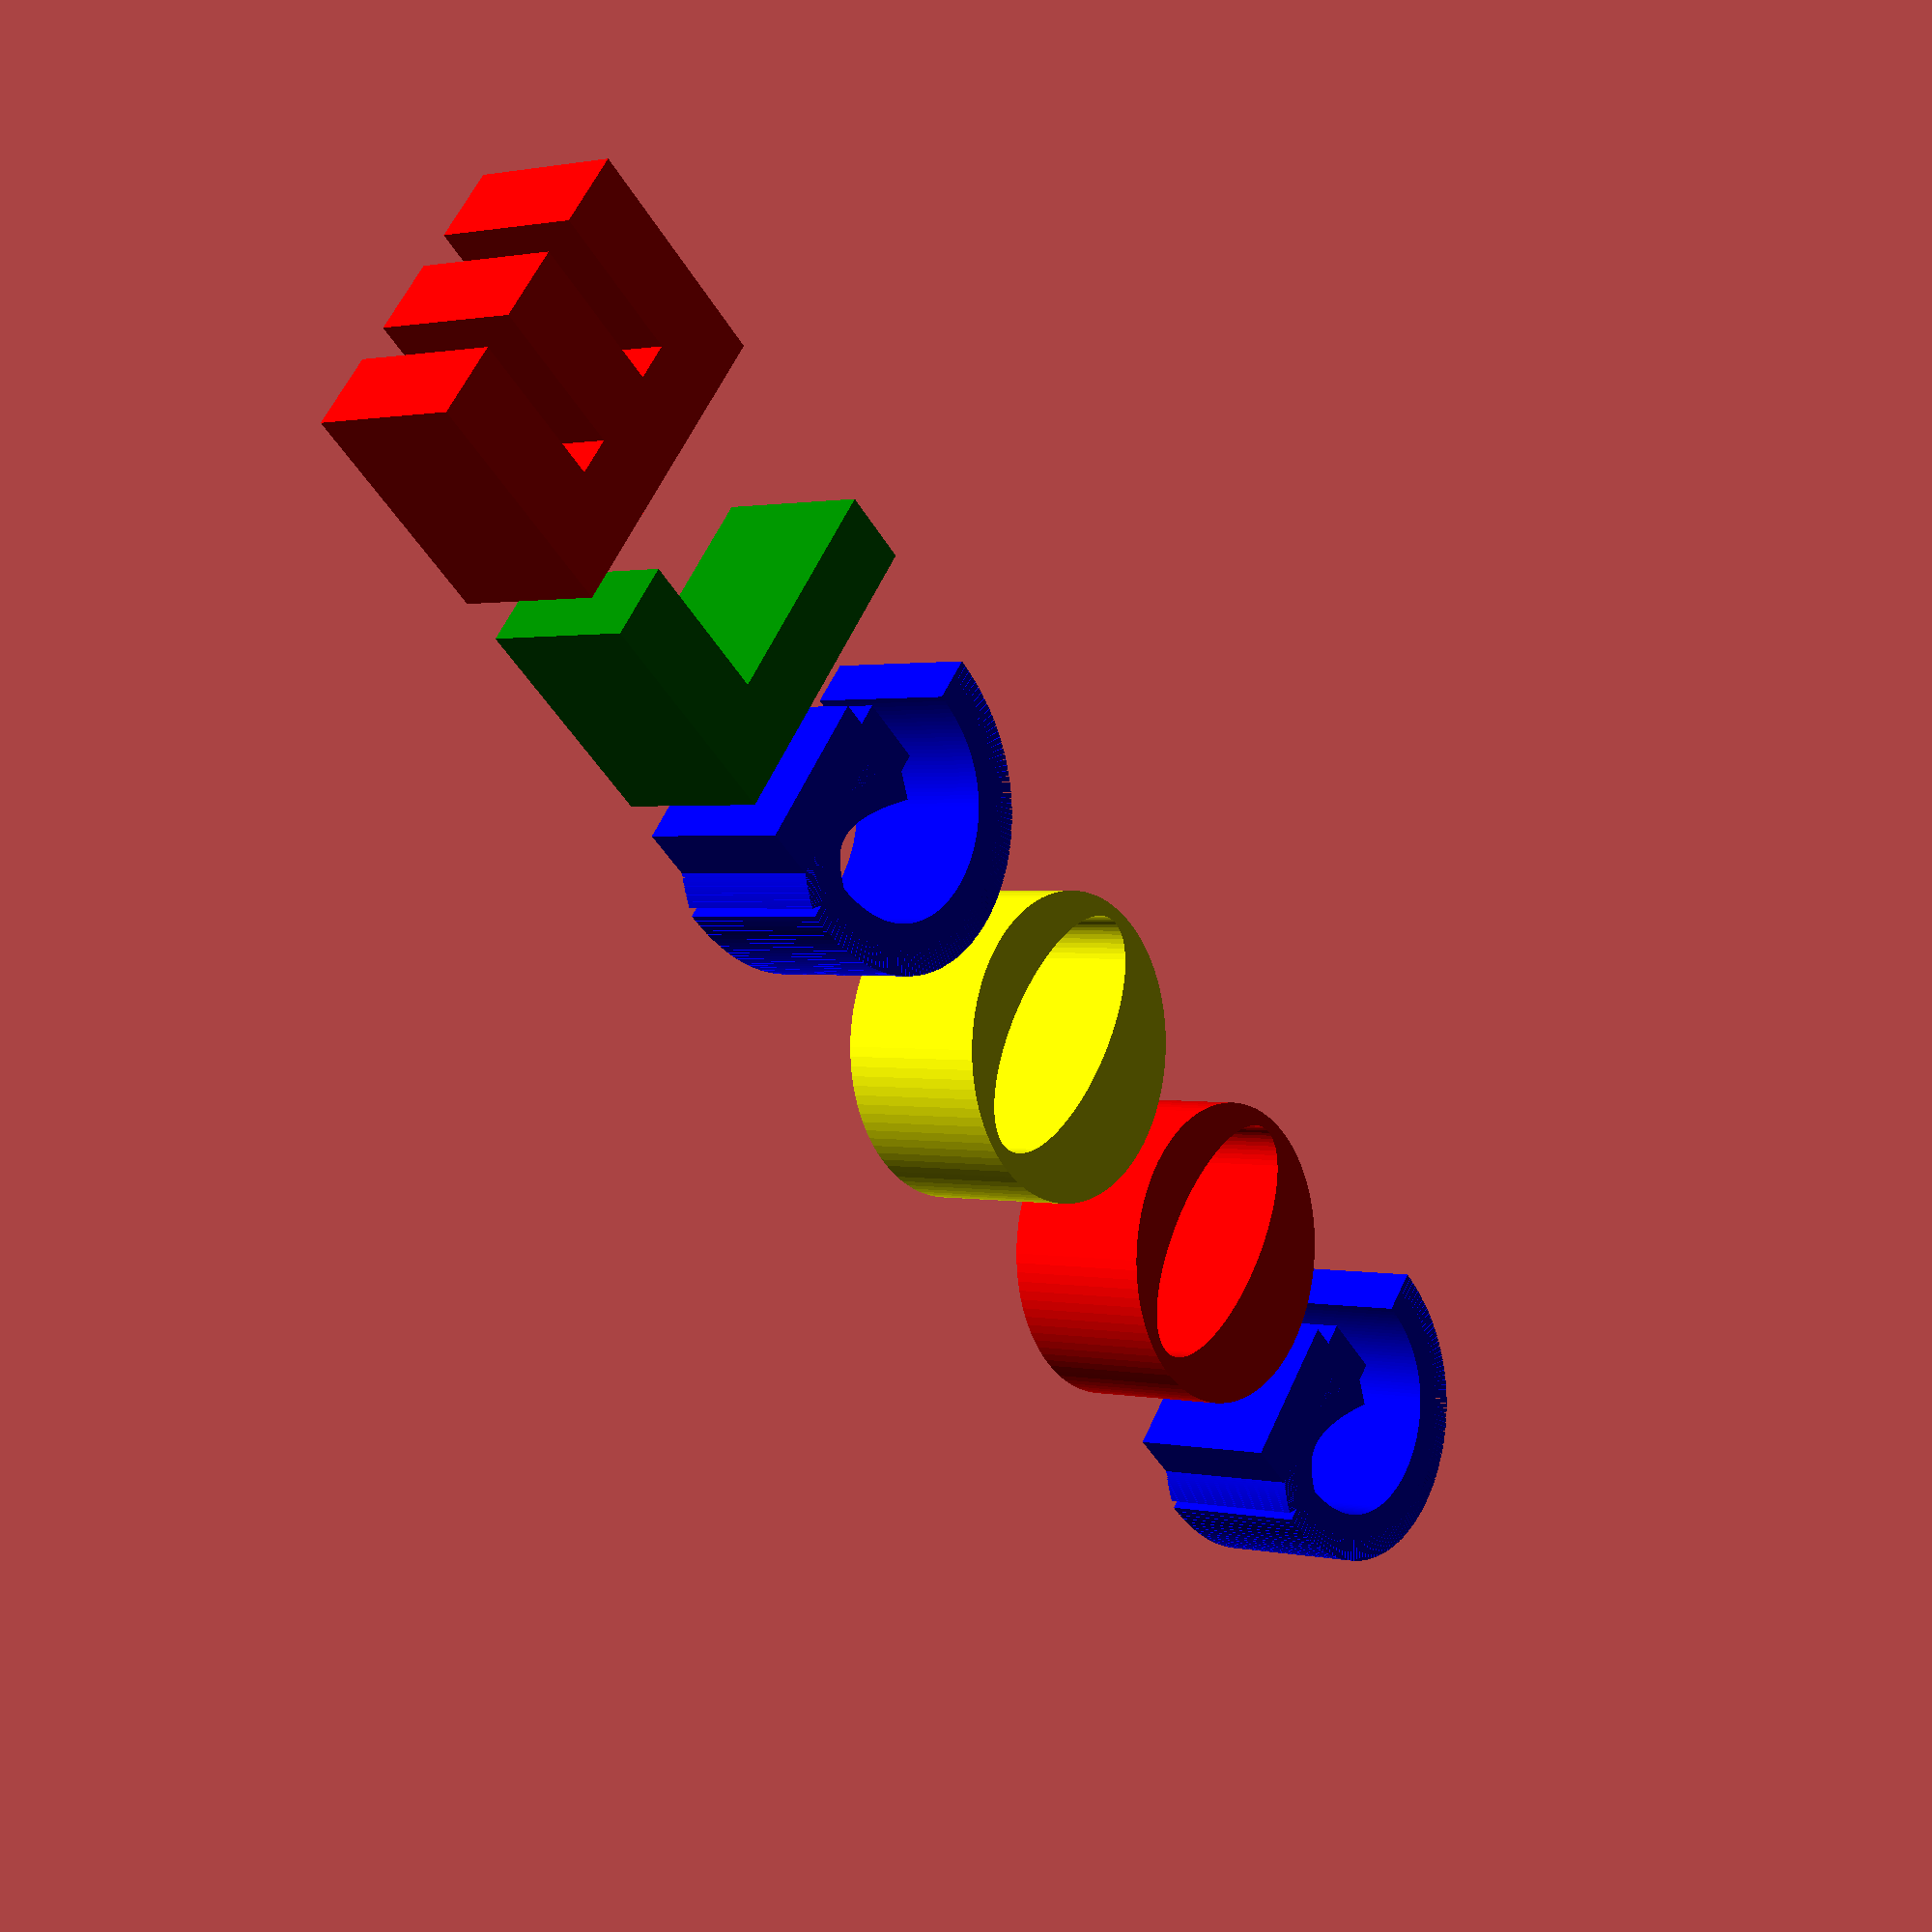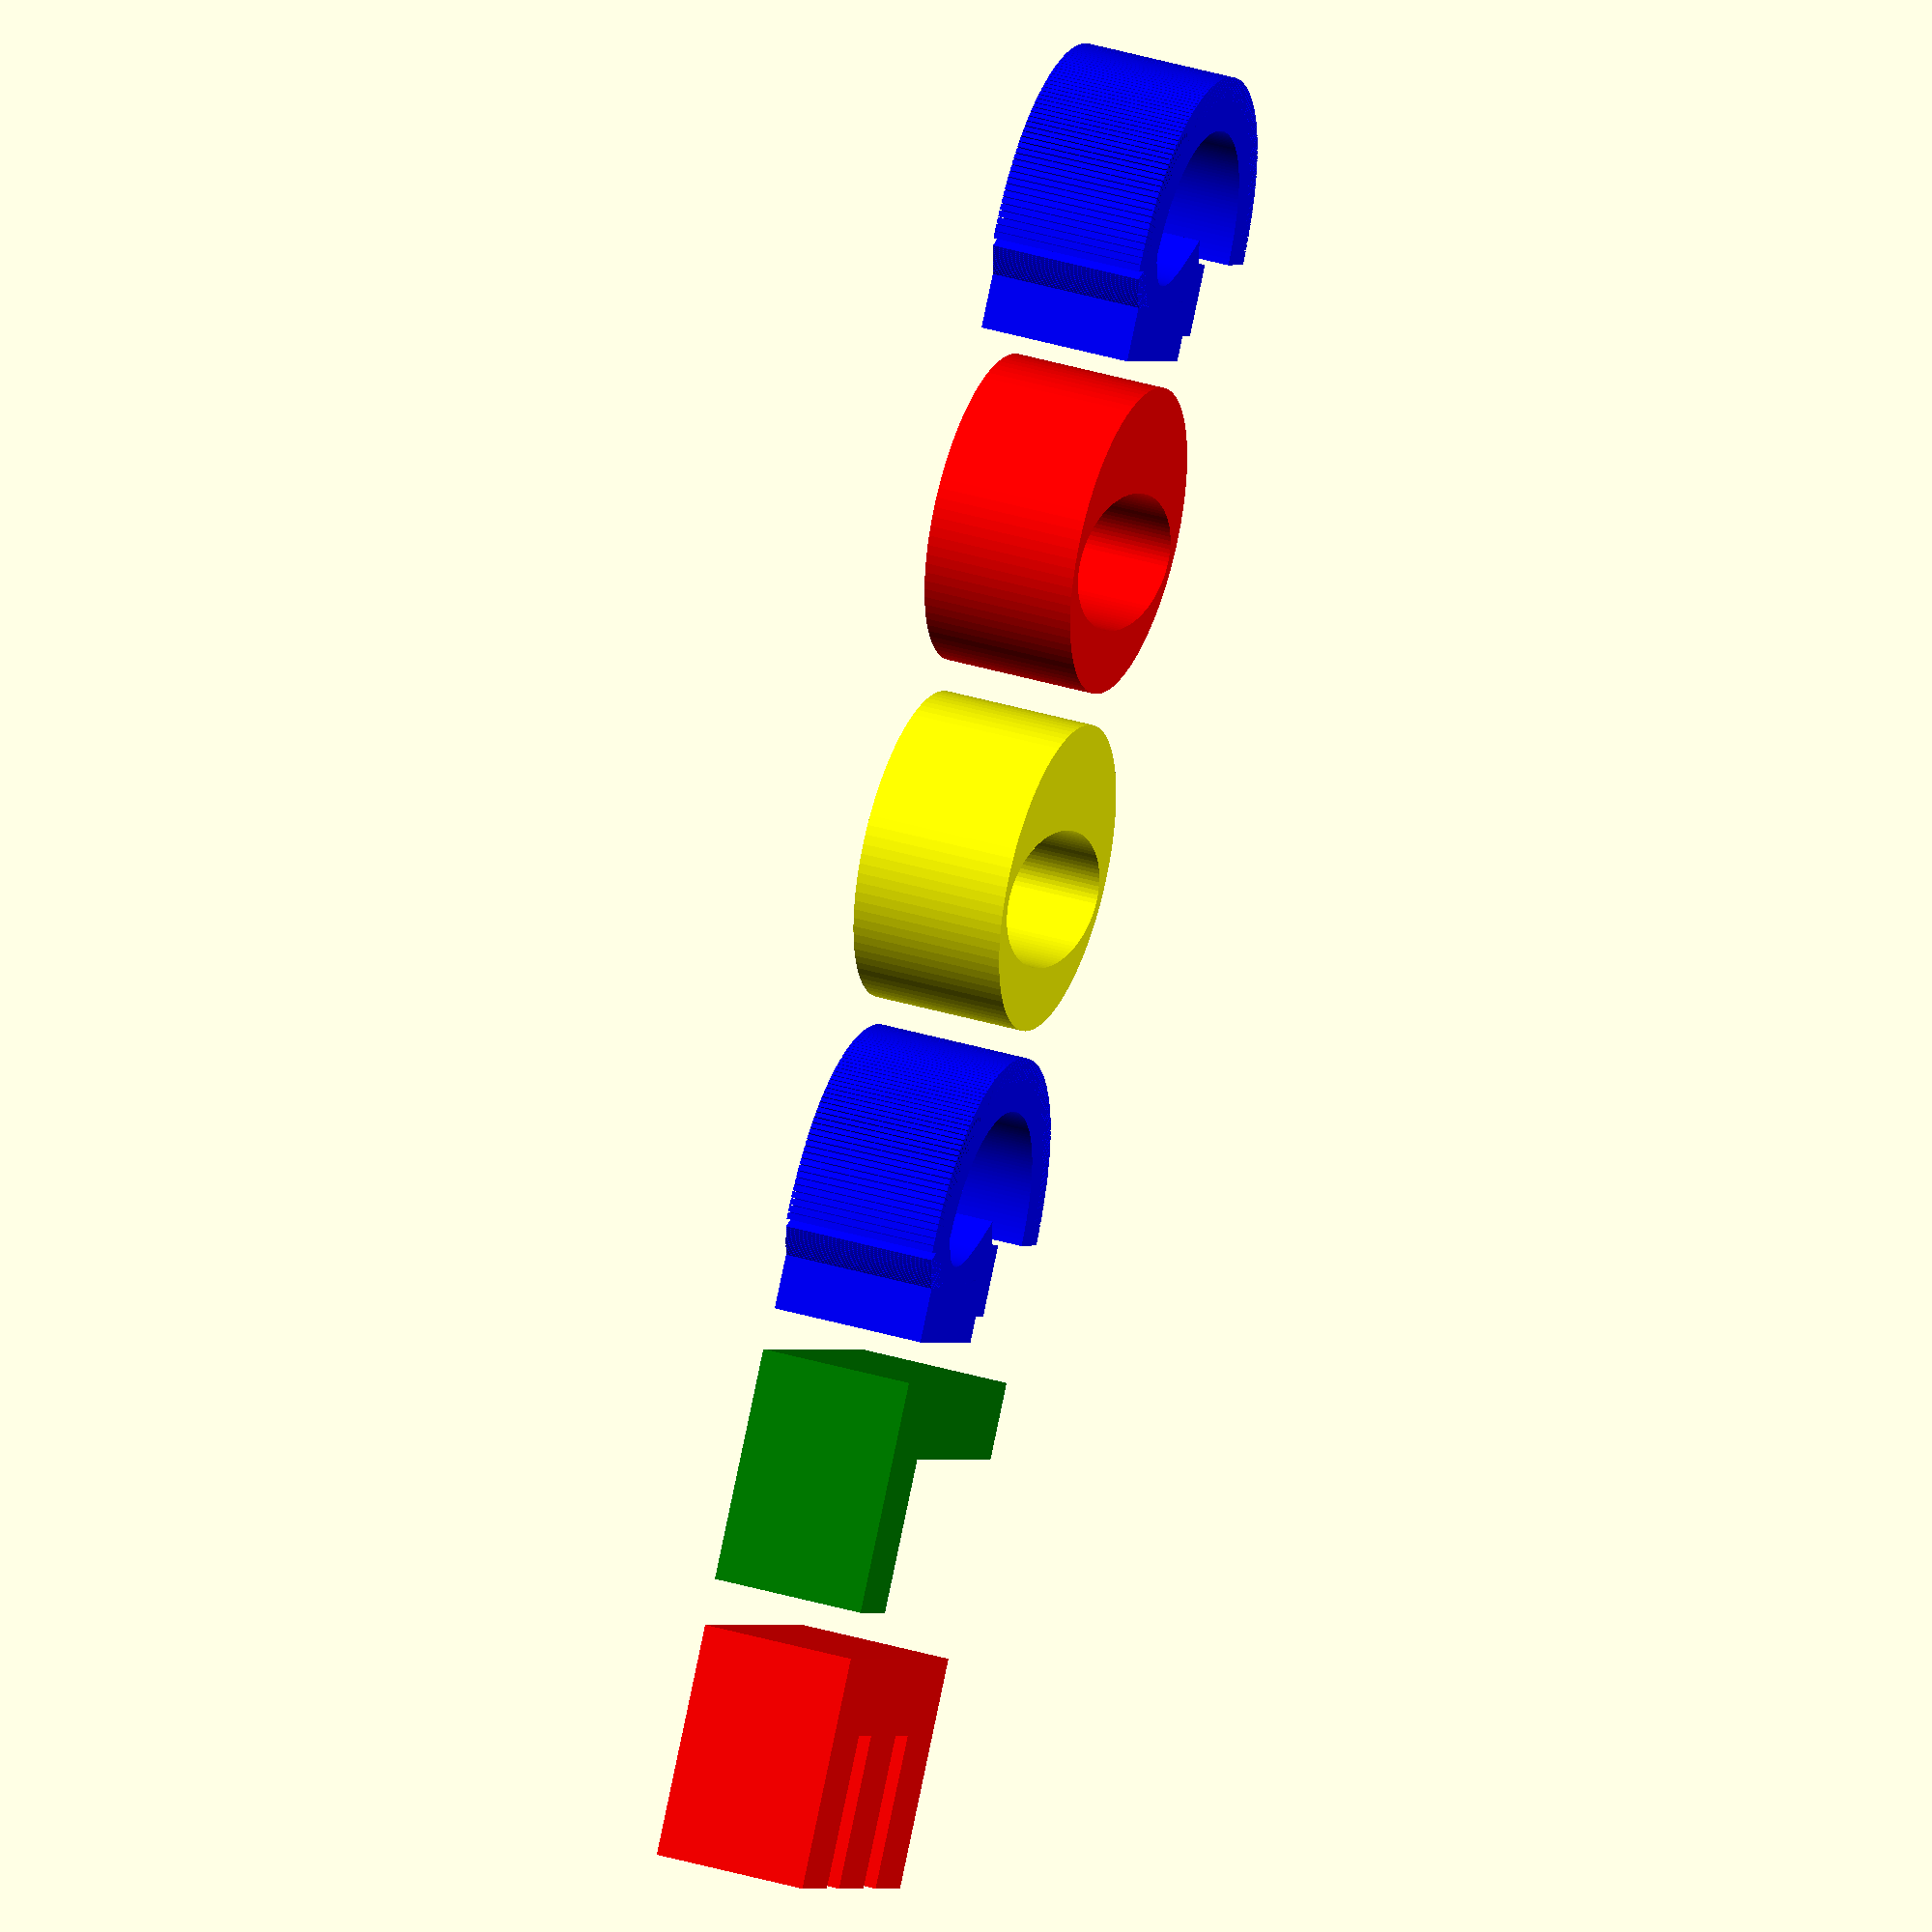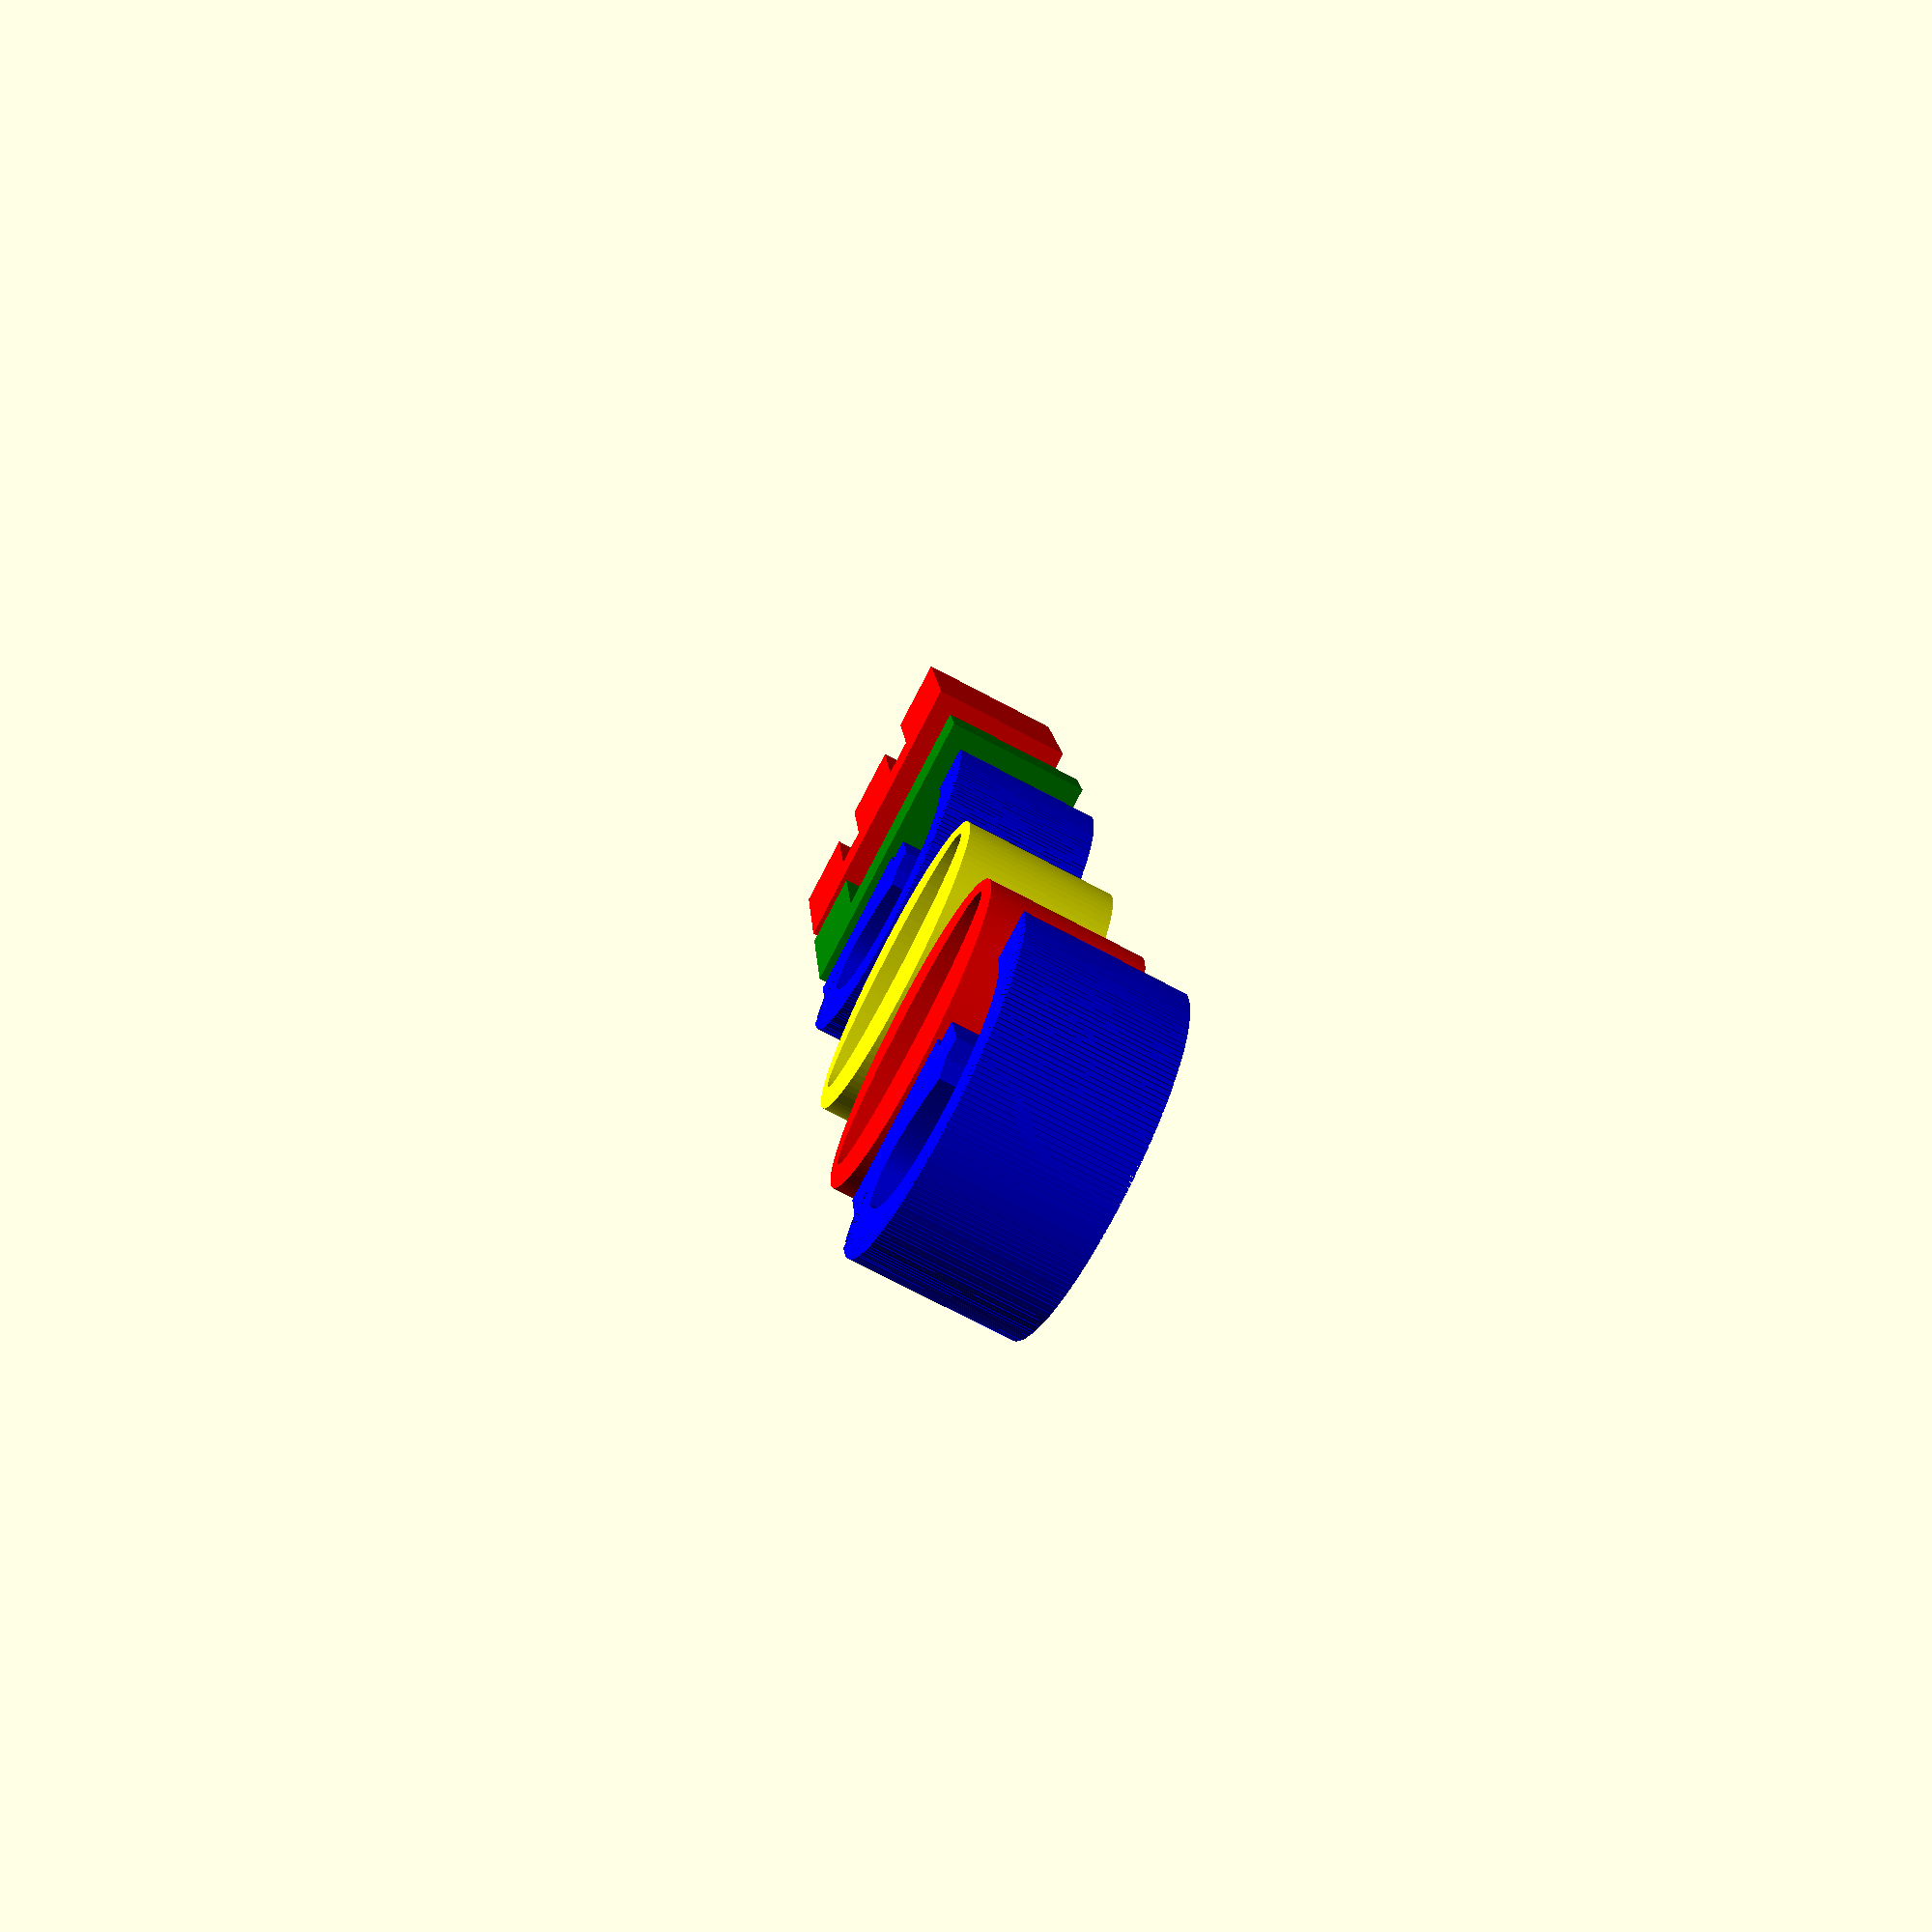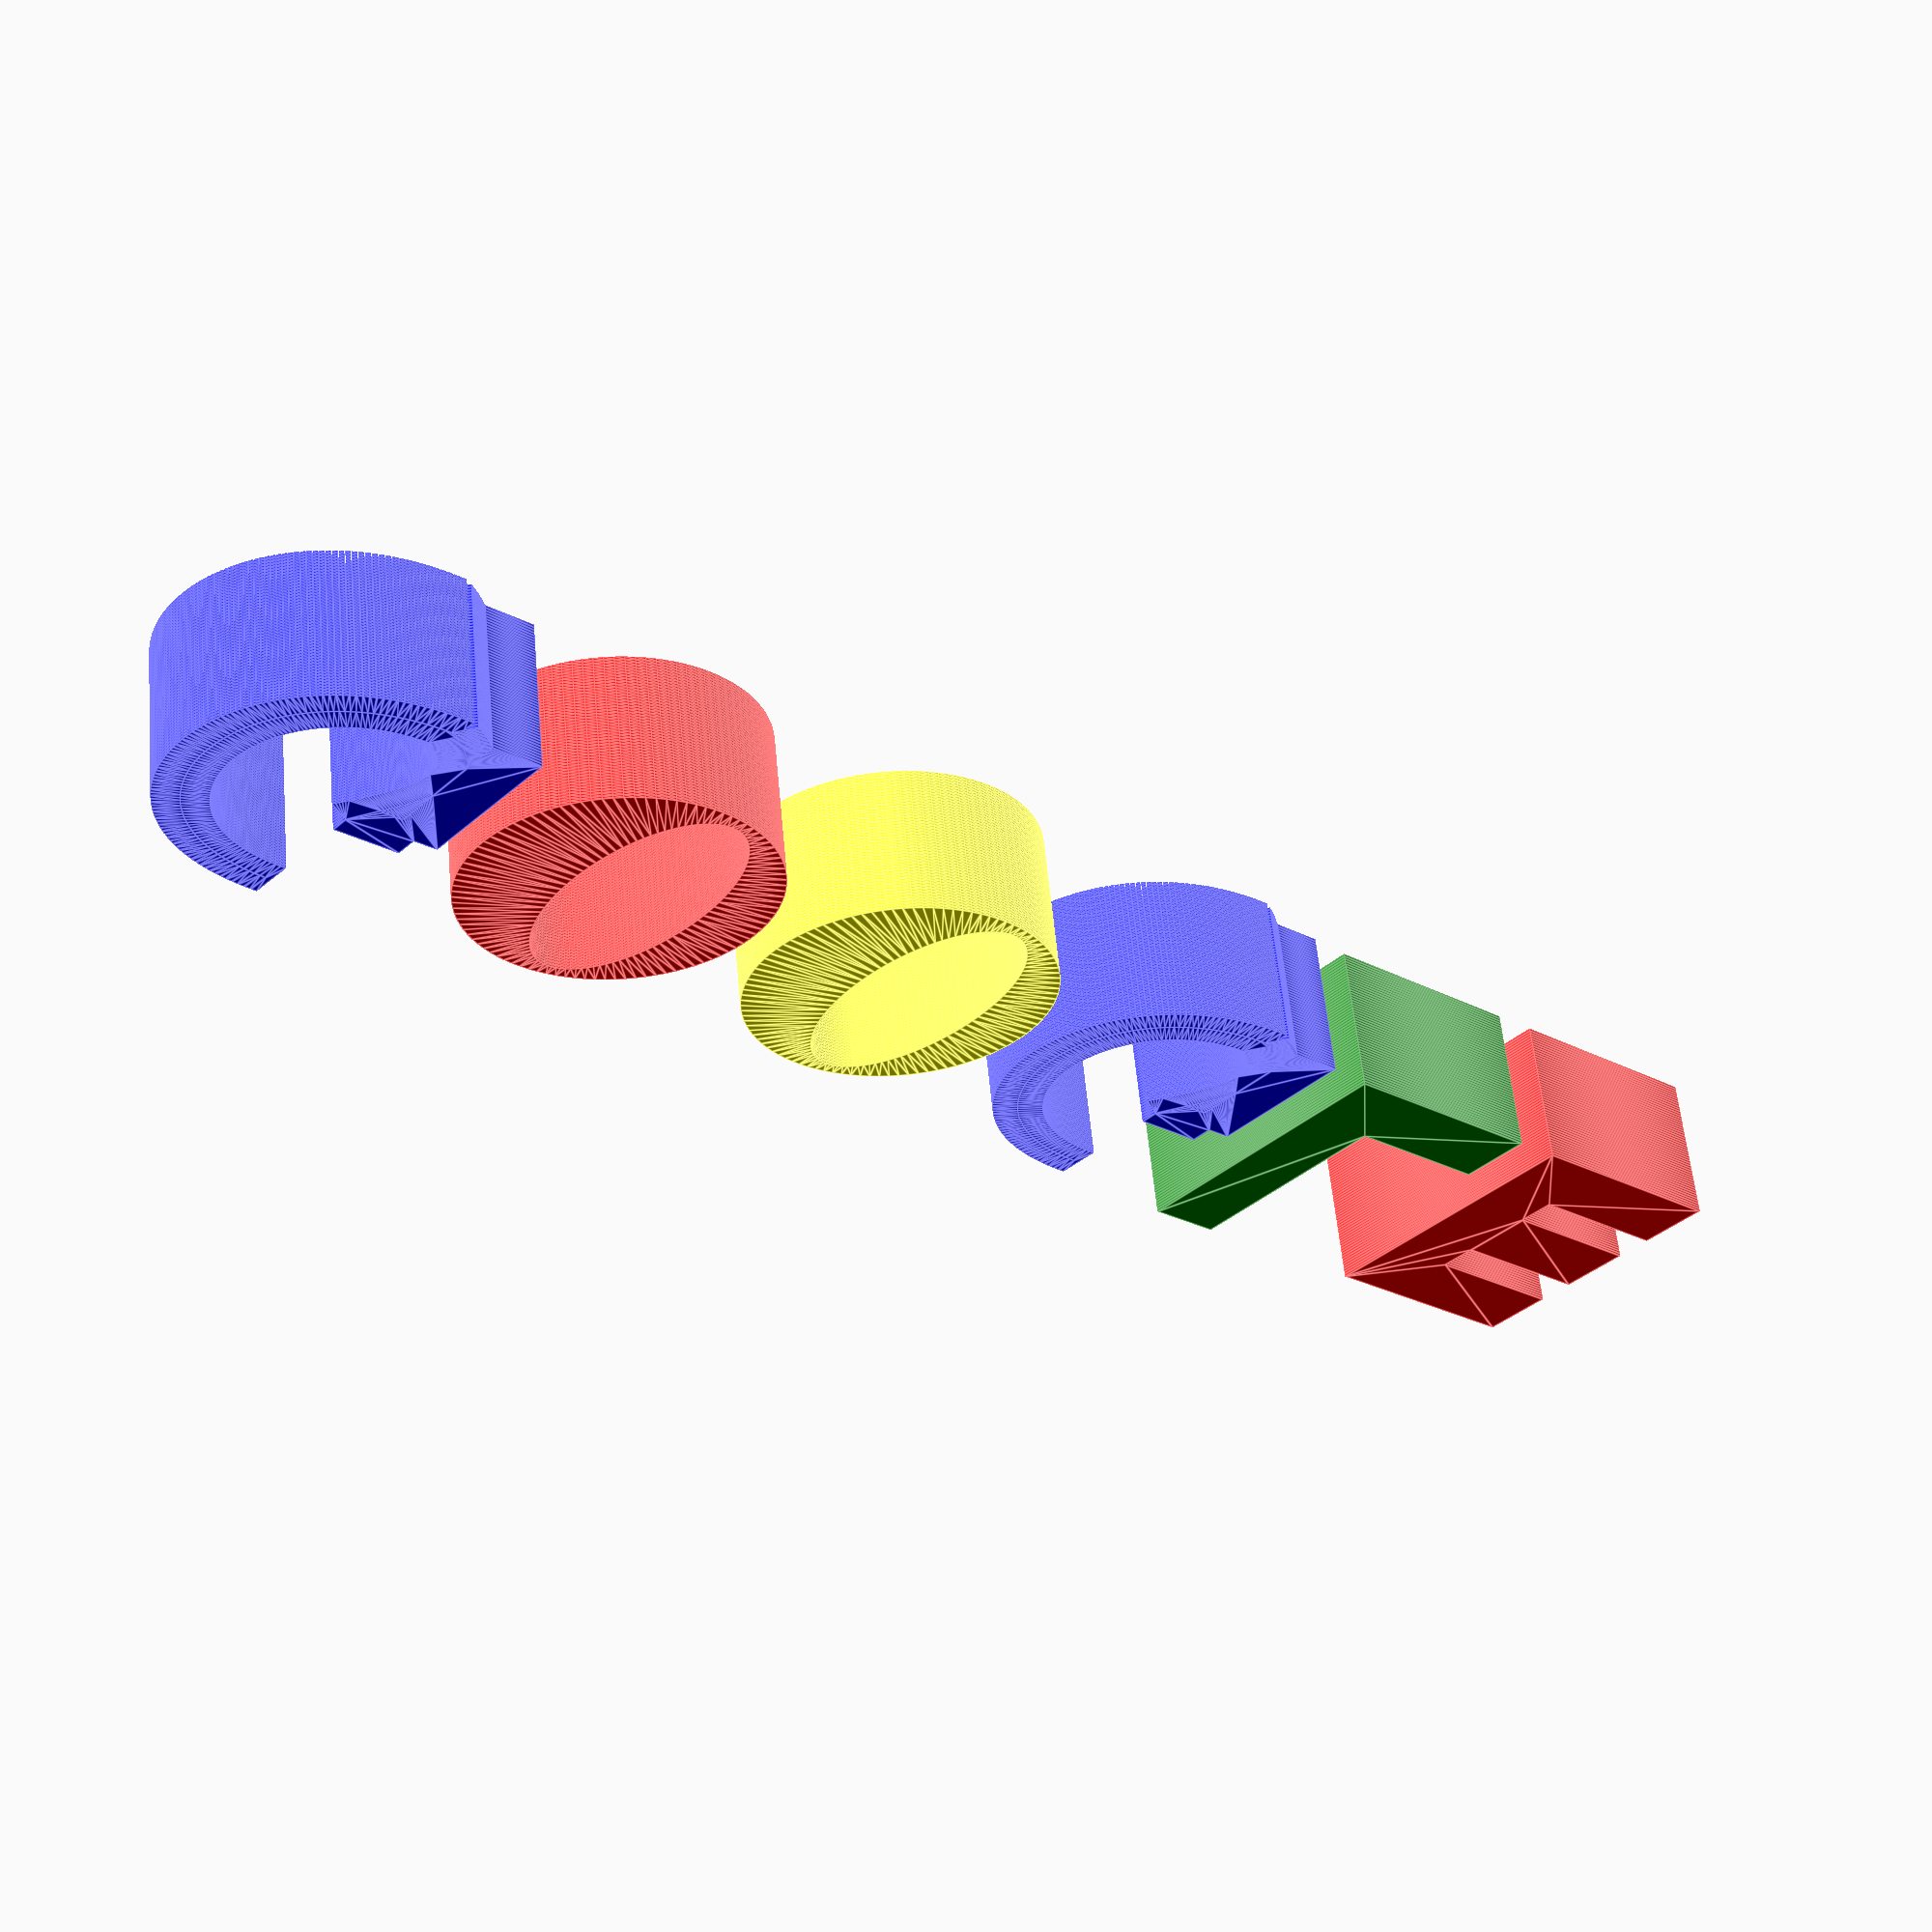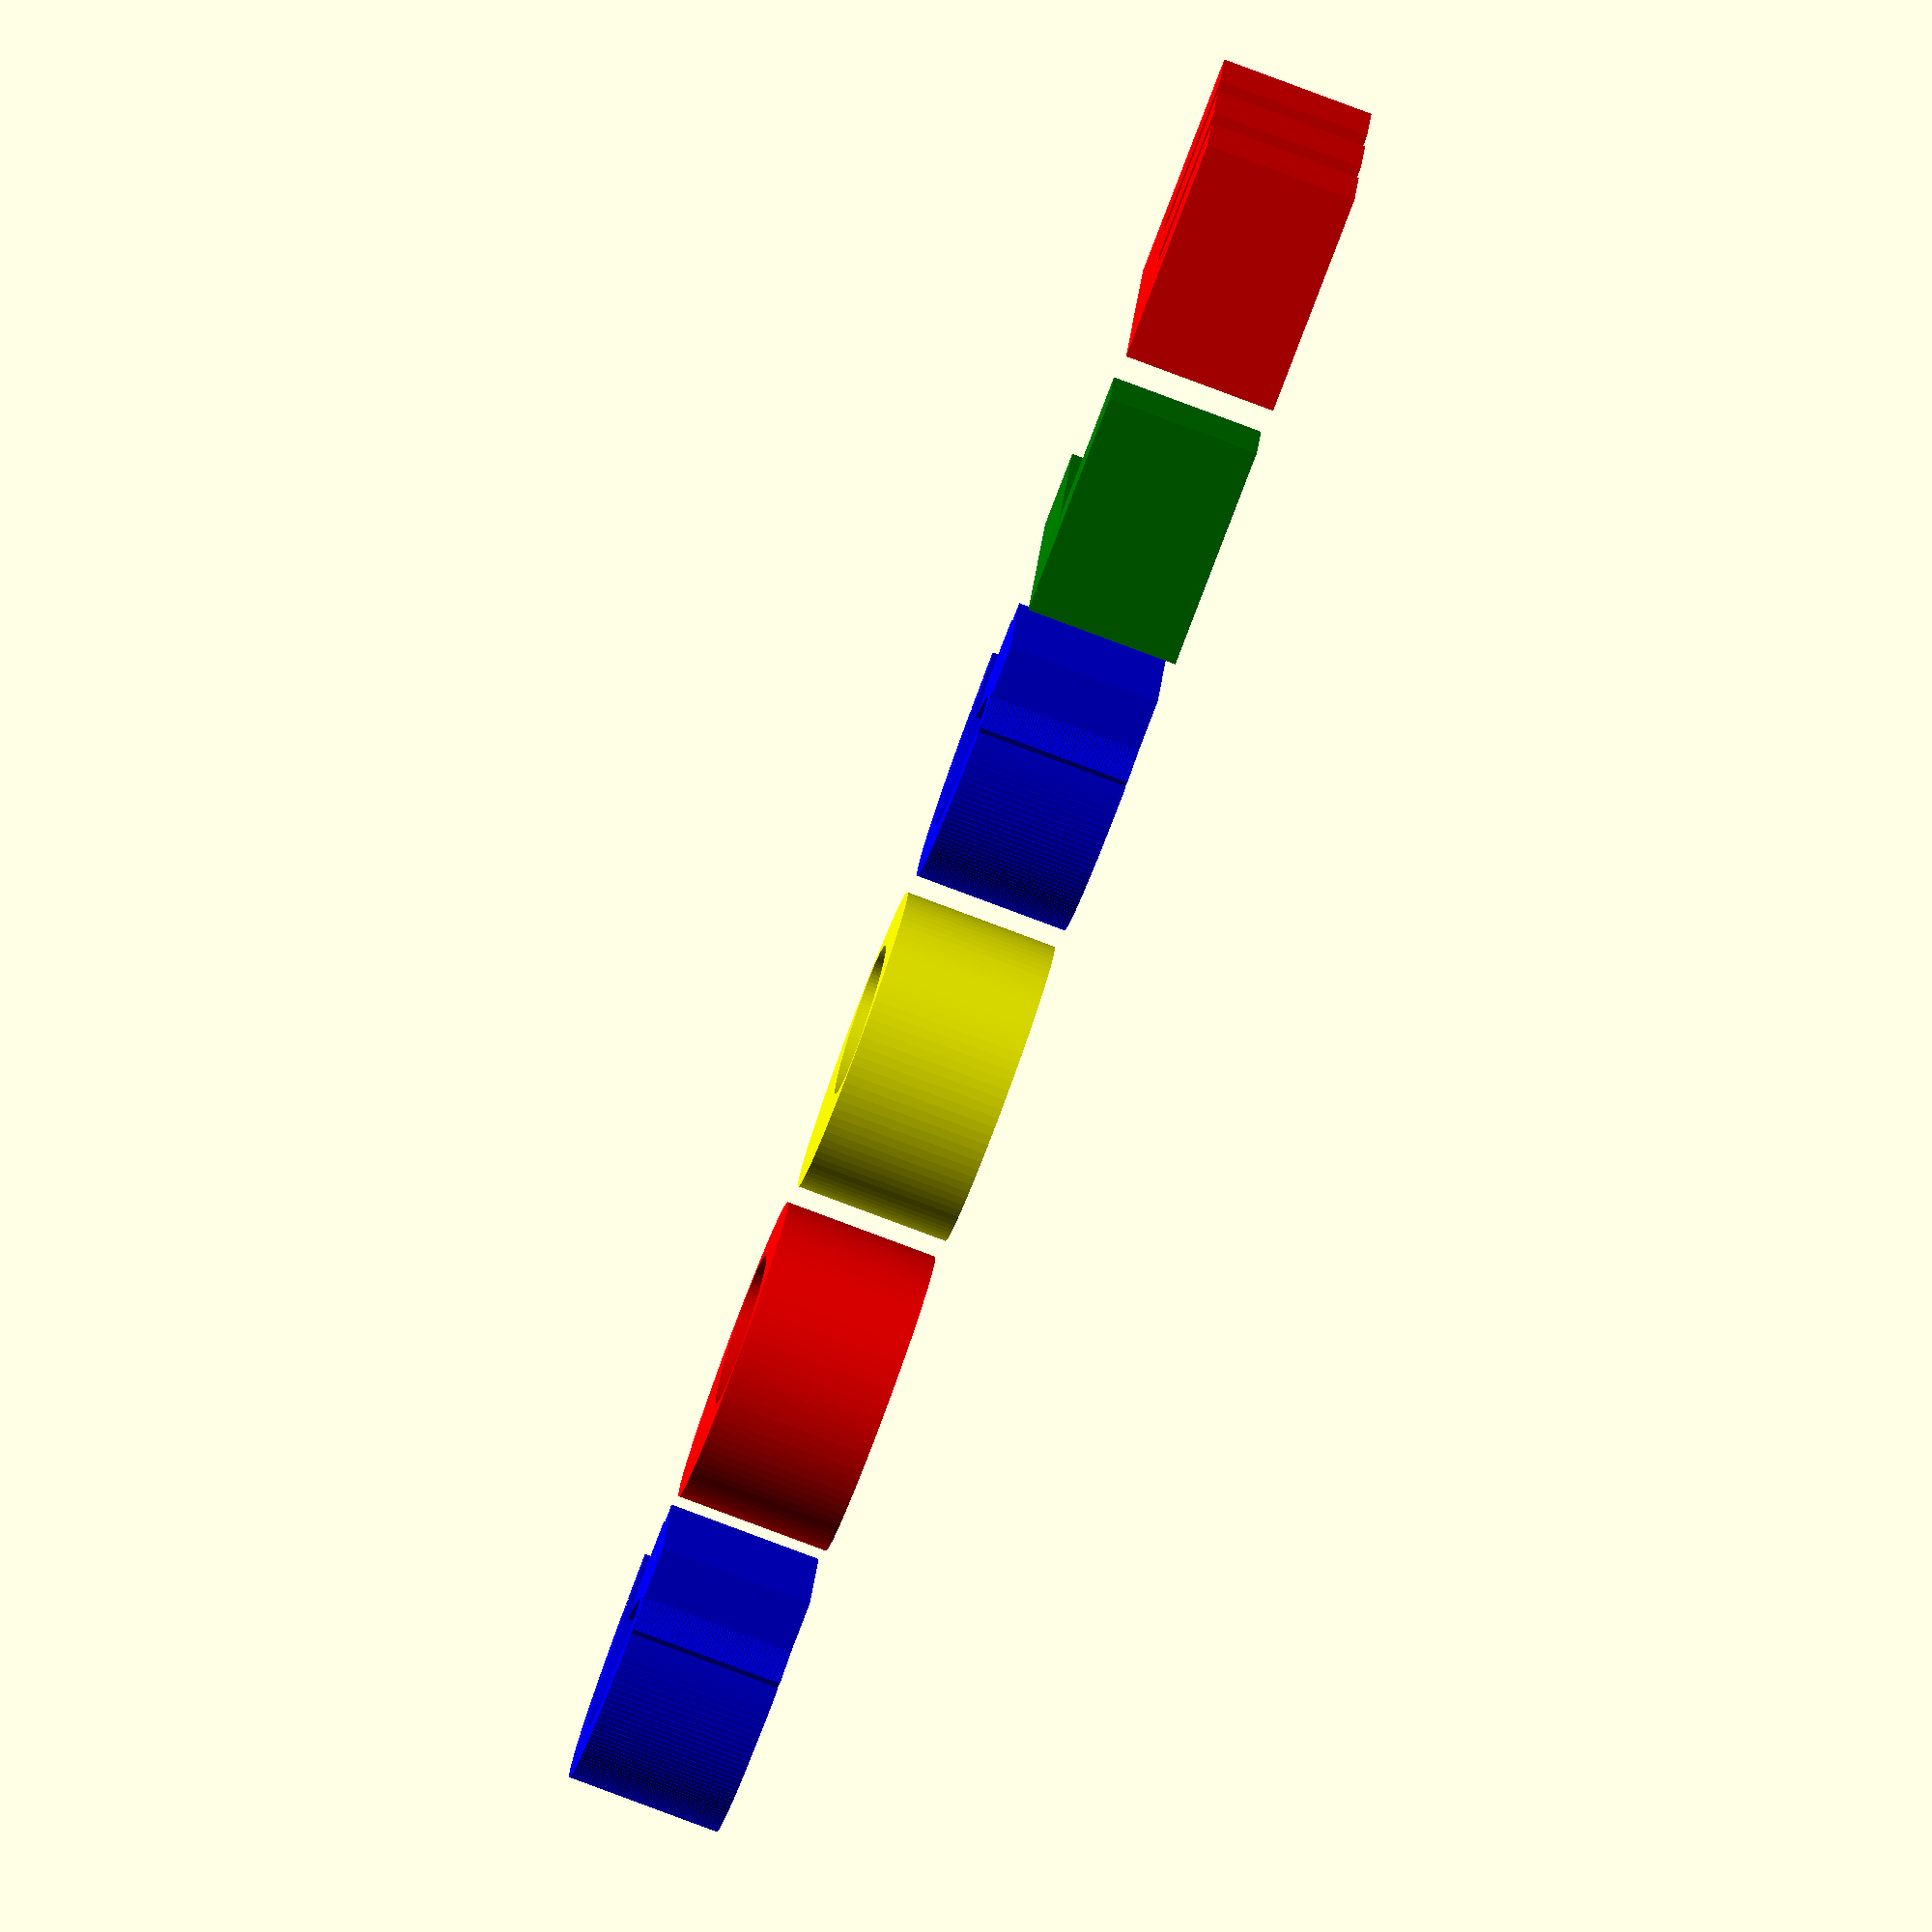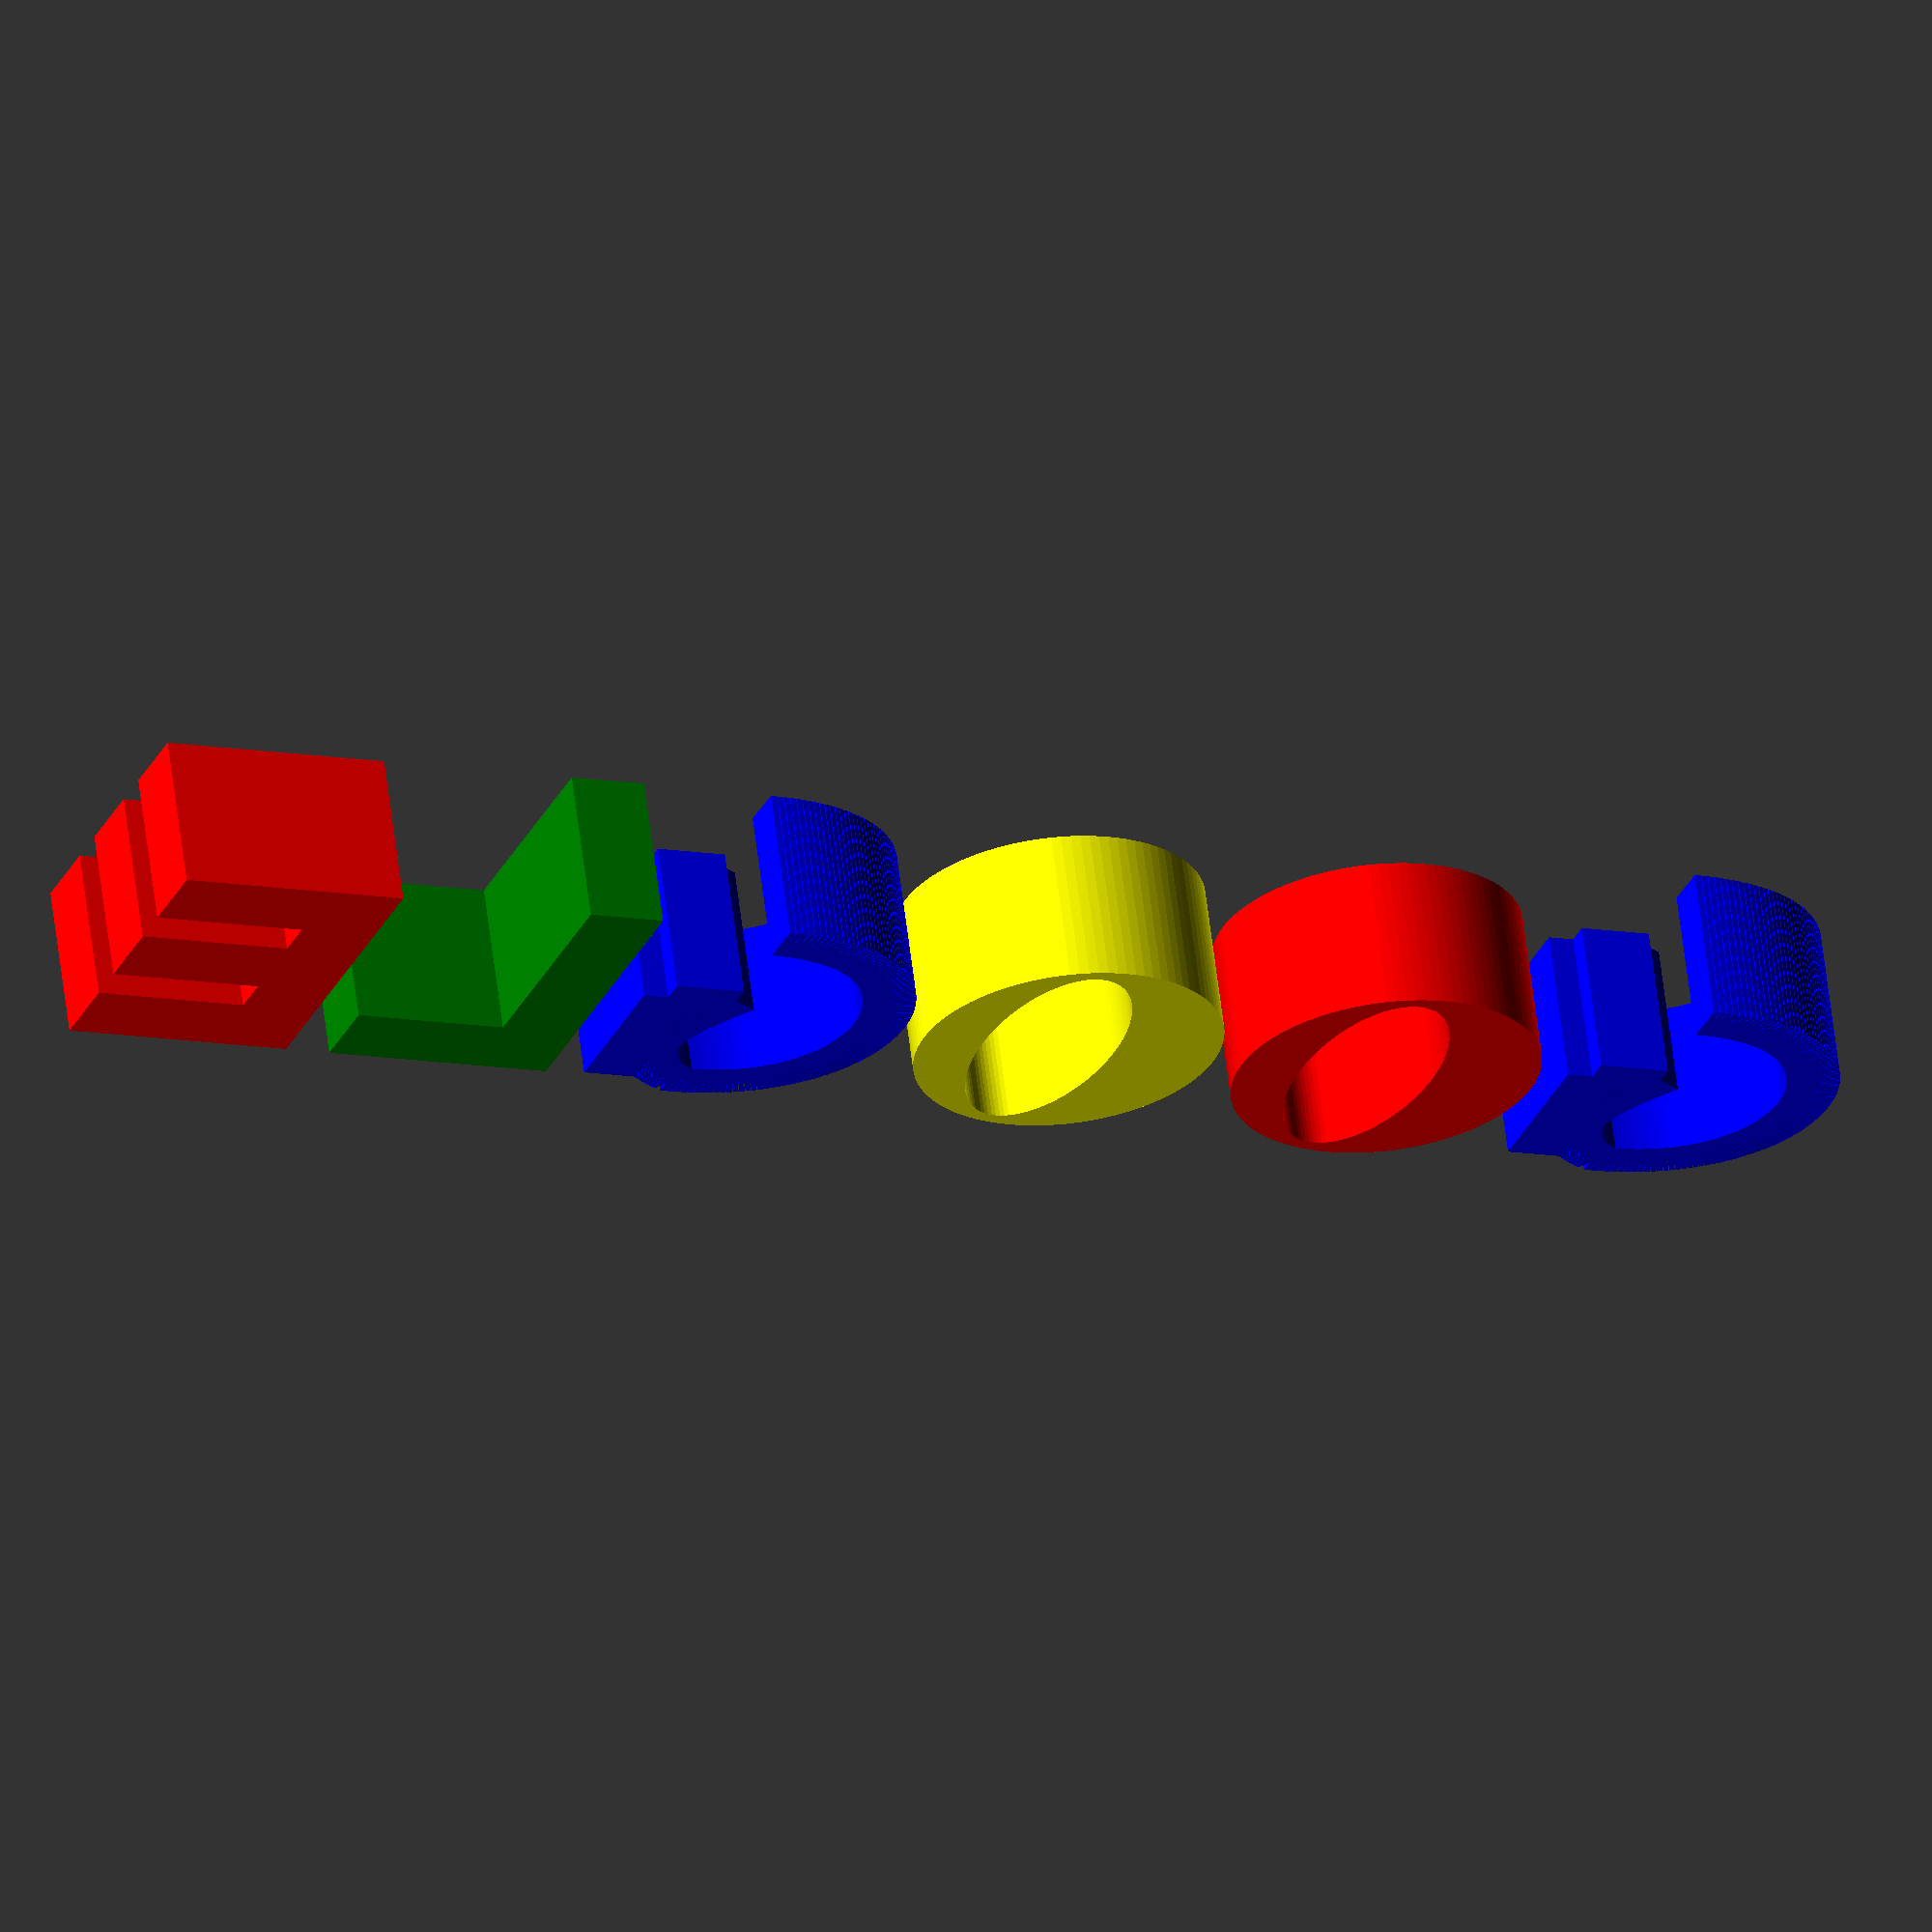
<openscad>
// Parameters
$fn = 200;
t_step = 0.01;
extrude_scale = 1.0;
extrude_slice = 50;
curve_width = 5;
thickness = 50;


// Shape Module - PolyLine
module line(point1, point2, width = 1) {
    angle = 90 - atan((point2[1] - point1[1]) / (point2[0] - point1[0]));
    offset_x = 0.5 * width * cos(angle);
    offset_y = 0.5 * width * sin(angle);

    offset1 = [-offset_x, offset_y];
    offset2 = [offset_x, -offset_y];

    polygon(points=[
        point1 + offset1, point2 + offset1,  
        point2 + offset2, point1 + offset2
    ]);
}

module polyline(points, width = 1) {
    module polyline_inner(points, index) {
        if(index < len(points)) {
            line(points[index - 1], points[index], width);
            polyline_inner(points, index + 1);
        }
    }

    polyline_inner(points, 1);
}

// Shape Module - Bezier Curve
function bezier_coordinate(t, n0, n1, n2, n3) = n0 * pow((1 - t), 3) + 3 * n1 * t * pow((1 - t), 2) + 3 * n2 * pow(t, 2) * (1 - t) + n3 * pow(t, 3);

function bezier_point(t, p0, p1, p2, p3) = 
    [
        bezier_coordinate(t, p0[0], p1[0], p2[0], p3[0]),
        bezier_coordinate(t, p0[1], p1[1], p2[1], p3[1]),
        bezier_coordinate(t, p0[2], p1[2], p2[2], p3[2])
    ];
    

function bezier_curve(t_step, p0, p1, p2, p3) = [for(t = [0: t_step: 1 + t_step]) bezier_point(t, p0, p1, p2, p3)];


// Object Module
module letter_G() {
    
    px0 = 0;
    py0 = 20;   
    px1 = -20;  
    py1 = 20;  
    px2 = -20; 
    py2 = -10;  
    px3 = 0;   
    py3 = -10;
    px4 = 0;
    py4 = -10;
    px5 = 5.5;
    py5 = -6.5;
    px6 = 6.5;
    py6 = -2.5;
    px7 = 0.0;
    py7 = 7;
    px8 = 0;
    py8 = 7;
    px9 = 1.5;
    py9 = 7;
    px10 = 2.5;
    py10 = 7;
    px11 = 6.5;
    py11 = 7;
    px12 = 6.5;
    py12 = 7;
    px13 = 6.5;
    py13 = -9;
    px14 = 6.5;
    py14 = -7;
    px15 = 6.5;
    py15 = -10;

    p0 = [px0, py0, 0];
    p1 = [px1, py1, 0]; 
    p2 = [px2, py2, 0];
    p3 = [px3, py3, 0];
    p4 = [px4, py4, 0];
    p5 = [px5, py5, 0];
    p6 = [px6, py6, 0];
    p7 = [px7, py7, 0];
    p8 = [px8, py8, 0];
    p9 = [px9, py9, 0];
    p10 = [px10, py10, 0];
    p11 = [px11, py11, 0];
    p12 = [px12, py12, 0];
    p13 = [px13, py13, 0];
    p14 = [px14, py14, 0];
    p15 = [px15, py15, 0];

    linear_extrude(thickness, center = true);
    
    points1 = bezier_curve(t_step, p0, p1, p2, p3);
    points2 = bezier_curve(t_step, p4, p5, p6, p7);
    points3 = bezier_curve(t_step, p8, p9, p10, p11);
    points4 = bezier_curve(t_step, p12, p13, p14, p15);
                    
    union() {
        polyline(points1, curve_width);
        polyline(points2, curve_width);
        polyline(points3, curve_width);
        polyline(points4, curve_width);
    }
}

module letter_O() {
    difference() {
        union() {
            circle(50);
            translate([0, 1]) circle(40);
        }
        translate([0, 7]) scale([1, 0.5, 1]) circle(45);
    }
}

module letter_L() {
    unit_len = curve_width * 5;
    union() {
        translate([unit_len * 3, 0, 0])
        polygon(points=[
            [0, 0], [unit_len, 0],
            [unit_len, unit_len*2], [0, unit_len*2]
        ]);
        polygon(points=[
            [0,0], [100, 0],
            [100, -25], [0, -25]
        ]);
    }
}

module letter_E() {
    unit_len = curve_width * 5;
    union() {
        
        translate([unit_len * 3, 0, 0])
        polygon(points=[
            [0, 0], [unit_len, 0],
            [unit_len, unit_len*2], [0, unit_len*2]
        ]);
        
        translate([unit_len * 1.5, 0, 0])
        polygon(points=[
            [0, 0], [unit_len, 0],
            [unit_len, unit_len*2], [0, unit_len*2]
        ]);
        
        translate([0, 0, 0])
        polygon(points=[
            [0, 0], [unit_len, 0],
            [unit_len, unit_len*2], [0, unit_len*2]
        ]);
        
        polygon(points=[
            [0,0], [100, 0],
            [100, -25], [0, -25]
        ]);
        
//        translate([100, 0, 0]) rotate([90, 0, 180]) 
//        cube([curve_width * 4, 1, 65]);
//        
//        translate([60, 0, 0]) rotate([90, 0, 180]) 
//        cube([curve_width * 4, 1, 65]);
//        
//        translate([20, 0, 0]) rotate([90, 0, 180]) 
//        cube([curve_width * 4, 1, 65]);
//        
//        cube([100, curve_width * 4, 1]);
    }
}

module google() {
    color("blue") translate([10, 0, 1]) scale([3, 3.5, 1]) rotate([0, 0, 90]) linear_extrude(height = thickness, center = true, convexity = 10, slices = extrude_slice, scale = extrude_scale, $fn = 100) {
        letter_G();
    }

    color("red") translate([0, 90, 1]) linear_extrude(height = thickness, center = true, convexity = 10, slices = extrude_slice, scale = extrude_scale, $fn = 100) {
        letter_O();
    }

    color("yellow") translate([0, 200, 1]) linear_extrude(height = thickness, center = true, convexity = 10, slices = extrude_slice, scale = extrude_scale, $fn = 100) {
         letter_O();
    }

    color("blue") translate([10, 320, 1]) scale([3, 3.5, 1]) rotate([0, 0, 90]) linear_extrude(height = thickness, center = true, convexity = 10, slices = extrude_slice, scale = extrude_scale, $fn = 100) {
        letter_G();
    }

    color("green") translate([-60, 390, 0]) linear_extrude(height = thickness, center = true, convexity = 10, slices = extrude_slice, scale = extrude_scale, $fn = 100) {
        letter_L();
    }

    color("red") translate([-60, 480, 0]) linear_extrude(height = thickness, center = true, convexity = 10, slices = extrude_slice, scale = extrude_scale, $fn = 100) {
        letter_E();
    }
}


// Display - Static Google
translate([0, -210, 0]) google();

// Display - Dynamic Google
//module motion(deg) {
//    r = 10;
//    x = cos(deg) * r;
//    y = sin(deg) * r;
//    translate([x, y, 0]);
//    google();
//}
//
//motion($t * 1000);

</openscad>
<views>
elev=359.0 azim=50.0 roll=129.4 proj=p view=solid
elev=324.5 azim=213.5 roll=291.9 proj=o view=wireframe
elev=73.7 azim=6.7 roll=242.1 proj=p view=wireframe
elev=121.6 azim=49.1 roll=5.4 proj=p view=edges
elev=82.4 azim=98.8 roll=69.5 proj=o view=wireframe
elev=118.3 azim=247.9 roll=7.0 proj=o view=wireframe
</views>
